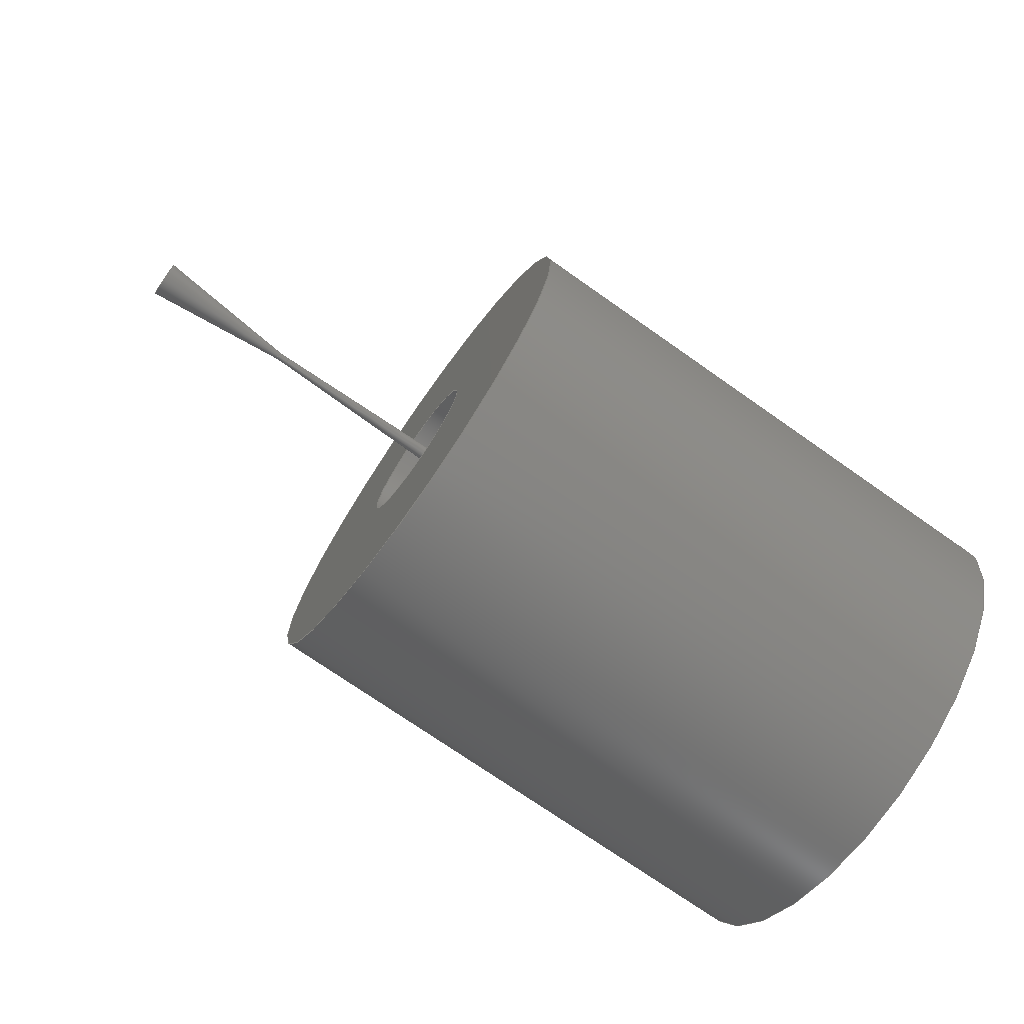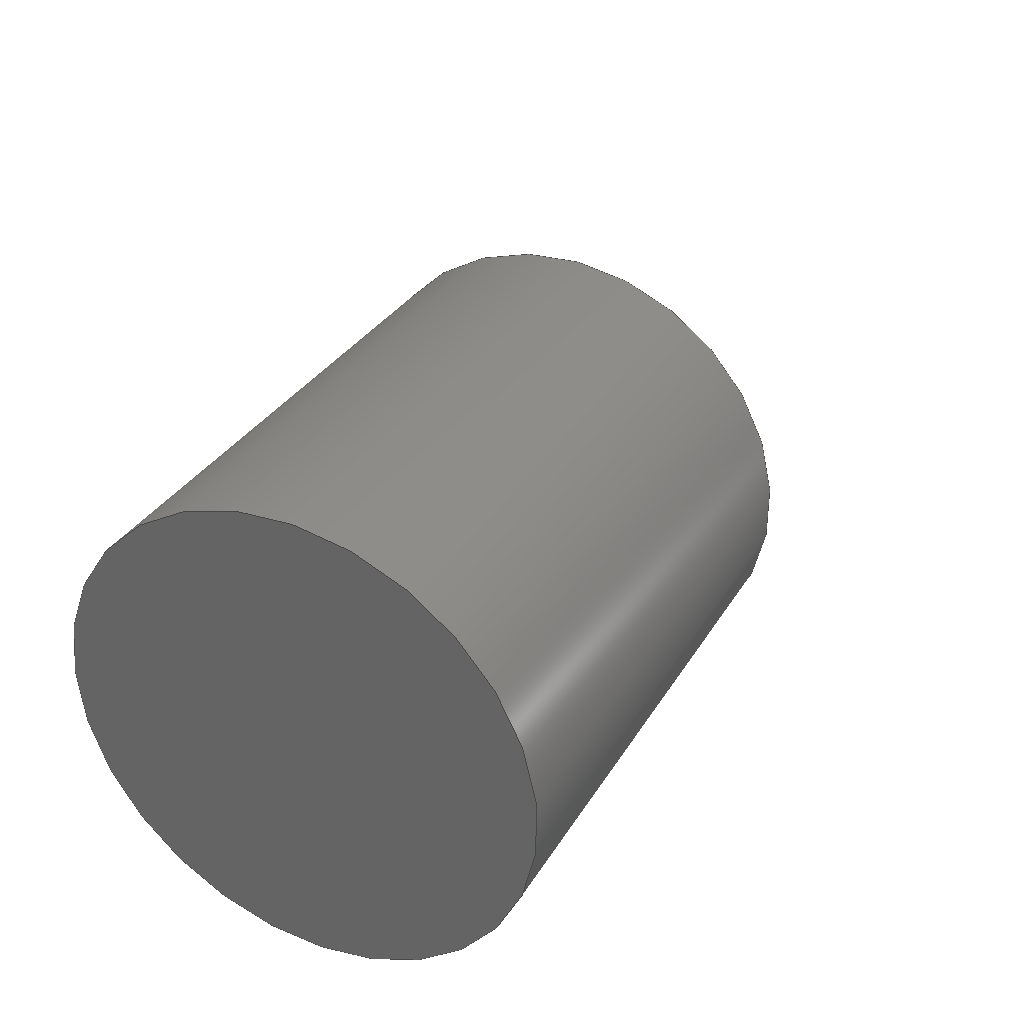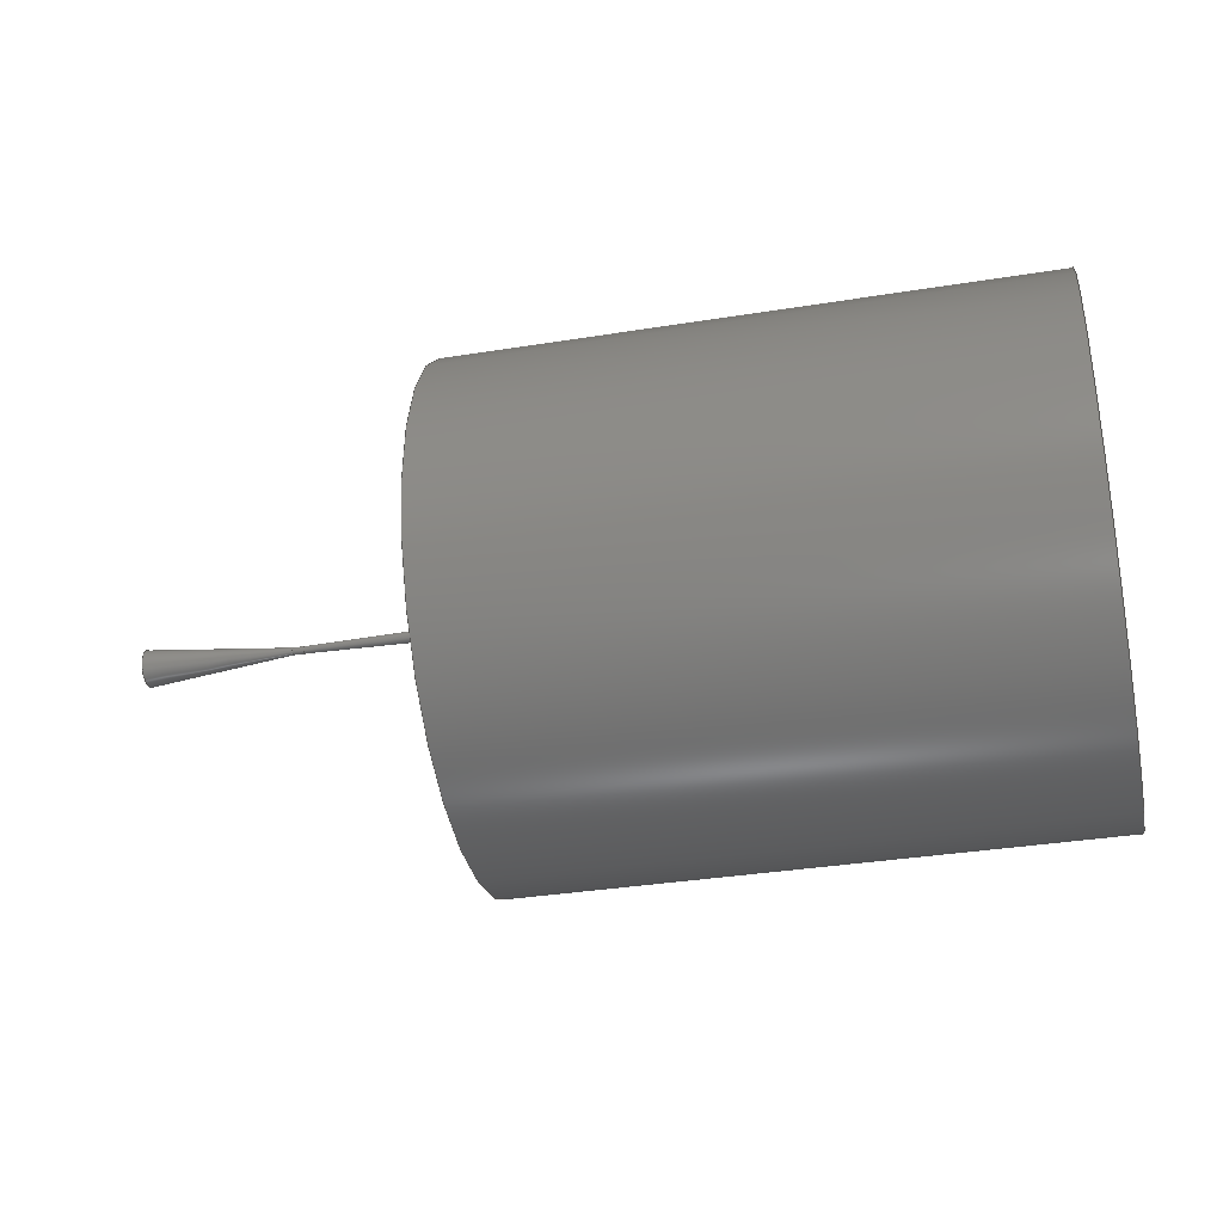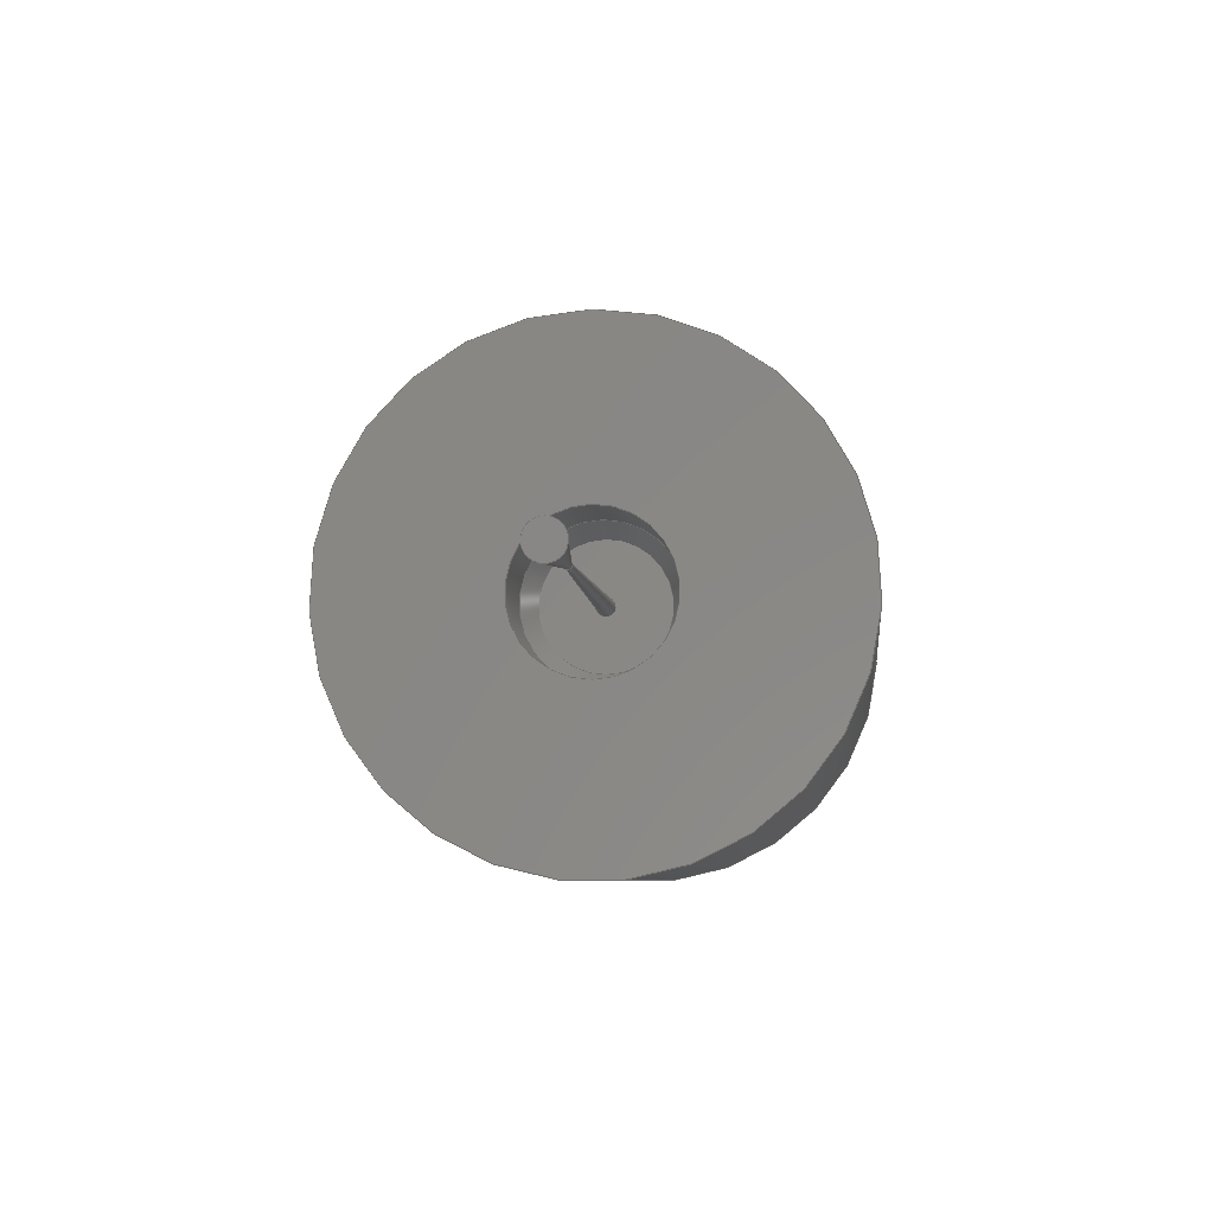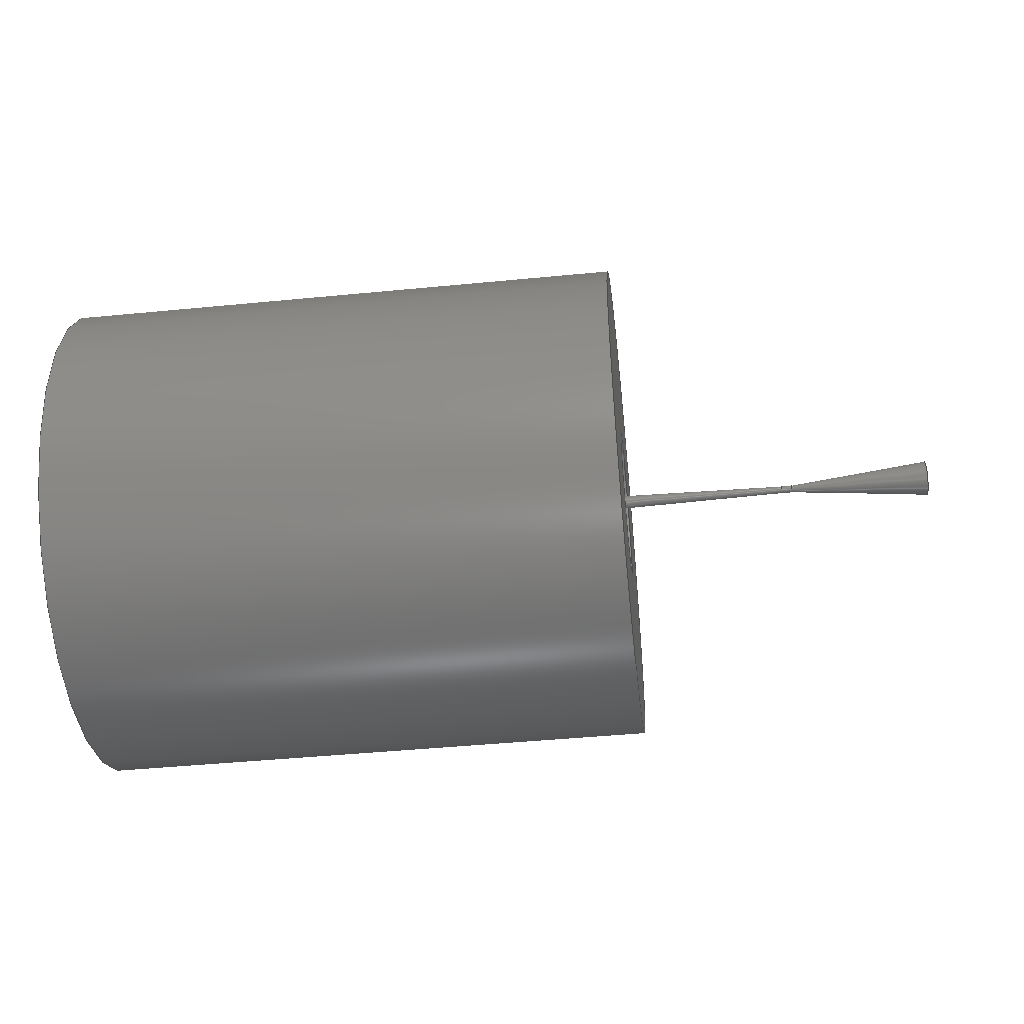
<metadata>
{"format":"step","ext":"step","renderer":"f3d","projection":"perspective","resolution":1024,"background":"white","views":[{"elev":-73.1,"azim":-35.1,"up":"+Y"},{"elev":32.9,"azim":116.8,"up":"+Y"},{"elev":-34.7,"azim":12.2,"up":"+Z"},{"elev":-6.5,"azim":-84.1,"up":"+Z"},{"elev":-46.5,"azim":-173.7,"up":"+Y"}]}
</metadata>
<code>
ISO-10303-21;
DATA;
#1 = APPLICATION_PROTOCOL_DEFINITION('international standard',
  'automotive_design',2000,#2);
#2 = APPLICATION_CONTEXT(
  'core data for automotive mechanical design processes');
#3 = SHAPE_DEFINITION_REPRESENTATION(#4,#10);
#4 = PRODUCT_DEFINITION_SHAPE('','',#5);
#5 = PRODUCT_DEFINITION('design','',#6,#9);
#6 = PRODUCT_DEFINITION_FORMATION('','',#7);
#7 = PRODUCT('Body','Body','',(#8));
#8 = PRODUCT_CONTEXT('',#2,'mechanical');
#9 = PRODUCT_DEFINITION_CONTEXT('part definition',#2,'design');
#10 = ADVANCED_BREP_SHAPE_REPRESENTATION('',(#11,#15),#233);
#11 = AXIS2_PLACEMENT_3D('',#12,#13,#14);
#12 = CARTESIAN_POINT('',(0,0,0));
#13 = DIRECTION('',(0,0,1));
#14 = DIRECTION('',(1,0,-0));
#15 = MANIFOLD_SOLID_BREP('',#16);
#16 = CLOSED_SHELL('',(#17,#50,#75,#100,#109,#126,#151,#171,#196,#221));
#17 = ADVANCED_FACE('',(#18),#45,.T.);
#18 = FACE_BOUND('',#19,.F.);
#19 = EDGE_LOOP('',(#20,#29,#37,#44));
#20 = ORIENTED_EDGE('',*,*,#21,.T.);
#21 = EDGE_CURVE('',#22,#22,#24,.T.);
#22 = VERTEX_POINT('',#23);
#23 = CARTESIAN_POINT('',(0,5.551e-17,0.25));
#24 = CIRCLE('',#25,0.25);
#25 = AXIS2_PLACEMENT_3D('',#26,#27,#28);
#26 = CARTESIAN_POINT('',(0,0,0));
#27 = DIRECTION('',(1,0,-0));
#28 = DIRECTION('',(0,2.22e-16,1));
#29 = ORIENTED_EDGE('',*,*,#30,.T.);
#30 = EDGE_CURVE('',#22,#31,#33,.T.);
#31 = VERTEX_POINT('',#32);
#32 = CARTESIAN_POINT('',(-8,2.22e-17,0.1));
#33 = LINE('',#34,#35);
#34 = CARTESIAN_POINT('',(0,5.551e-17,0.25));
#35 = VECTOR('',#36,1);
#36 = DIRECTION('',(-0.9998,-4.163e-18,
    -0.01875));
#37 = ORIENTED_EDGE('',*,*,#38,.F.);
#38 = EDGE_CURVE('',#31,#31,#39,.T.);
#39 = CIRCLE('',#40,0.1);
#40 = AXIS2_PLACEMENT_3D('',#41,#42,#43);
#41 = CARTESIAN_POINT('',(-8,0,0));
#42 = DIRECTION('',(1,0,-0));
#43 = DIRECTION('',(0,2.22e-16,1));
#44 = ORIENTED_EDGE('',*,*,#30,.F.);
#45 = CONICAL_SURFACE('',#46,0.25,0.01875);
#46 = AXIS2_PLACEMENT_3D('',#47,#48,#49);
#47 = CARTESIAN_POINT('',(0,0,0));
#48 = DIRECTION('',(1,-0,-0));
#49 = DIRECTION('',(0,2.22e-16,1));
#50 = ADVANCED_FACE('',(#51),#70,.T.);
#51 = FACE_BOUND('',#52,.F.);
#52 = EDGE_LOOP('',(#53,#54,#62,#69));
#53 = ORIENTED_EDGE('',*,*,#38,.T.);
#54 = ORIENTED_EDGE('',*,*,#55,.T.);
#55 = EDGE_CURVE('',#31,#56,#58,.T.);
#56 = VERTEX_POINT('',#57);
#57 = CARTESIAN_POINT('',(-8.3,2.22e-17,0.1));
#58 = LINE('',#59,#60);
#59 = CARTESIAN_POINT('',(-8,2.22e-17,0.1));
#60 = VECTOR('',#61,1);
#61 = DIRECTION('',(-1,0,0));
#62 = ORIENTED_EDGE('',*,*,#63,.F.);
#63 = EDGE_CURVE('',#56,#56,#64,.T.);
#64 = CIRCLE('',#65,0.1);
#65 = AXIS2_PLACEMENT_3D('',#66,#67,#68);
#66 = CARTESIAN_POINT('',(-8.3,0,0));
#67 = DIRECTION('',(1,0,-0));
#68 = DIRECTION('',(0,2.22e-16,1));
#69 = ORIENTED_EDGE('',*,*,#55,.F.);
#70 = CYLINDRICAL_SURFACE('',#71,0.1);
#71 = AXIS2_PLACEMENT_3D('',#72,#73,#74);
#72 = CARTESIAN_POINT('',(-8,0,0));
#73 = DIRECTION('',(-1,0,0));
#74 = DIRECTION('',(0,2.22e-16,1));
#75 = ADVANCED_FACE('',(#76),#95,.T.);
#76 = FACE_BOUND('',#77,.F.);
#77 = EDGE_LOOP('',(#78,#79,#87,#94));
#78 = ORIENTED_EDGE('',*,*,#63,.T.);
#79 = ORIENTED_EDGE('',*,*,#80,.T.);
#80 = EDGE_CURVE('',#56,#81,#83,.T.);
#81 = VERTEX_POINT('',#82);
#82 = CARTESIAN_POINT('',(-12.3,1.11e-16,0.5));
#83 = LINE('',#84,#85);
#84 = CARTESIAN_POINT('',(-8.3,2.22e-17,0.1));
#85 = VECTOR('',#86,1);
#86 = DIRECTION('',(-0.995,2.209e-17,0.0995)
  );
#87 = ORIENTED_EDGE('',*,*,#88,.F.);
#88 = EDGE_CURVE('',#81,#81,#89,.T.);
#89 = CIRCLE('',#90,0.5);
#90 = AXIS2_PLACEMENT_3D('',#91,#92,#93);
#91 = CARTESIAN_POINT('',(-12.3,0,0));
#92 = DIRECTION('',(1,0,-0));
#93 = DIRECTION('',(0,2.22e-16,1));
#94 = ORIENTED_EDGE('',*,*,#80,.F.);
#95 = CONICAL_SURFACE('',#96,0.1,0.09967);
#96 = AXIS2_PLACEMENT_3D('',#97,#98,#99);
#97 = CARTESIAN_POINT('',(-8.3,0,0));
#98 = DIRECTION('',(-1,0,0));
#99 = DIRECTION('',(0,2.22e-16,1));
#100 = ADVANCED_FACE('',(#101),#104,.F.);
#101 = FACE_BOUND('',#102,.F.);
#102 = EDGE_LOOP('',(#103));
#103 = ORIENTED_EDGE('',*,*,#88,.T.);
#104 = PLANE('',#105);
#105 = AXIS2_PLACEMENT_3D('',#106,#107,#108);
#106 = CARTESIAN_POINT('',(-12.3,0,0));
#107 = DIRECTION('',(1,0,0));
#108 = DIRECTION('',(0,2.22e-16,1));
#109 = ADVANCED_FACE('',(#110),#121,.T.);
#110 = FACE_BOUND('',#111,.F.);
#111 = EDGE_LOOP('',(#112));
#112 = ORIENTED_EDGE('',*,*,#113,.F.);
#113 = EDGE_CURVE('',#114,#114,#116,.T.);
#114 = VERTEX_POINT('',#115);
#115 = CARTESIAN_POINT('',(12.7,1.554e-15,7));
#116 = CIRCLE('',#117,7);
#117 = AXIS2_PLACEMENT_3D('',#118,#119,#120);
#118 = CARTESIAN_POINT('',(12.7,0,0));
#119 = DIRECTION('',(1,0,-0));
#120 = DIRECTION('',(0,2.22e-16,1));
#121 = PLANE('',#122);
#122 = AXIS2_PLACEMENT_3D('',#123,#124,#125);
#123 = CARTESIAN_POINT('',(12.7,0,0));
#124 = DIRECTION('',(1,0,0));
#125 = DIRECTION('',(-0,2.22e-16,1));
#126 = ADVANCED_FACE('',(#127),#146,.T.);
#127 = FACE_BOUND('',#128,.F.);
#128 = EDGE_LOOP('',(#129,#130,#138,#145));
#129 = ORIENTED_EDGE('',*,*,#113,.T.);
#130 = ORIENTED_EDGE('',*,*,#131,.T.);
#131 = EDGE_CURVE('',#114,#132,#134,.T.);
#132 = VERTEX_POINT('',#133);
#133 = CARTESIAN_POINT('',(-3.3,1.554e-15,7));
#134 = LINE('',#135,#136);
#135 = CARTESIAN_POINT('',(12.7,1.554e-15,7));
#136 = VECTOR('',#137,1);
#137 = DIRECTION('',(-1,0,0));
#138 = ORIENTED_EDGE('',*,*,#139,.F.);
#139 = EDGE_CURVE('',#132,#132,#140,.T.);
#140 = CIRCLE('',#141,7);
#141 = AXIS2_PLACEMENT_3D('',#142,#143,#144);
#142 = CARTESIAN_POINT('',(-3.3,0,0));
#143 = DIRECTION('',(1,0,-0));
#144 = DIRECTION('',(0,2.22e-16,1));
#145 = ORIENTED_EDGE('',*,*,#131,.F.);
#146 = CYLINDRICAL_SURFACE('',#147,7);
#147 = AXIS2_PLACEMENT_3D('',#148,#149,#150);
#148 = CARTESIAN_POINT('',(12.7,0,0));
#149 = DIRECTION('',(-1,0,0));
#150 = DIRECTION('',(0,2.22e-16,1));
#151 = ADVANCED_FACE('',(#152,#155),#166,.F.);
#152 = FACE_BOUND('',#153,.F.);
#153 = EDGE_LOOP('',(#154));
#154 = ORIENTED_EDGE('',*,*,#139,.T.);
#155 = FACE_BOUND('',#156,.F.);
#156 = EDGE_LOOP('',(#157));
#157 = ORIENTED_EDGE('',*,*,#158,.F.);
#158 = EDGE_CURVE('',#159,#159,#161,.T.);
#159 = VERTEX_POINT('',#160);
#160 = CARTESIAN_POINT('',(-3.3,4.774e-16,2.15));
#161 = CIRCLE('',#162,2.15);
#162 = AXIS2_PLACEMENT_3D('',#163,#164,#165);
#163 = CARTESIAN_POINT('',(-3.3,0,0));
#164 = DIRECTION('',(1,0,-0));
#165 = DIRECTION('',(0,2.22e-16,1));
#166 = PLANE('',#167);
#167 = AXIS2_PLACEMENT_3D('',#168,#169,#170);
#168 = CARTESIAN_POINT('',(-3.3,0,0));
#169 = DIRECTION('',(1,0,0));
#170 = DIRECTION('',(0,2.22e-16,1));
#171 = ADVANCED_FACE('',(#172),#191,.F.);
#172 = FACE_BOUND('',#173,.F.);
#173 = EDGE_LOOP('',(#174,#175,#183,#190));
#174 = ORIENTED_EDGE('',*,*,#158,.T.);
#175 = ORIENTED_EDGE('',*,*,#176,.T.);
#176 = EDGE_CURVE('',#159,#177,#179,.T.);
#177 = VERTEX_POINT('',#178);
#178 = CARTESIAN_POINT('',(-0.8,4.774e-16,2.15));
#179 = LINE('',#180,#181);
#180 = CARTESIAN_POINT('',(-3.3,4.774e-16,2.15));
#181 = VECTOR('',#182,1);
#182 = DIRECTION('',(1,0,0));
#183 = ORIENTED_EDGE('',*,*,#184,.F.);
#184 = EDGE_CURVE('',#177,#177,#185,.T.);
#185 = CIRCLE('',#186,2.15);
#186 = AXIS2_PLACEMENT_3D('',#187,#188,#189);
#187 = CARTESIAN_POINT('',(-0.8,0,0));
#188 = DIRECTION('',(1,0,-0));
#189 = DIRECTION('',(0,2.22e-16,1));
#190 = ORIENTED_EDGE('',*,*,#176,.F.);
#191 = CYLINDRICAL_SURFACE('',#192,2.15);
#192 = AXIS2_PLACEMENT_3D('',#193,#194,#195);
#193 = CARTESIAN_POINT('',(-3.3,0,0));
#194 = DIRECTION('',(1,0,0));
#195 = DIRECTION('',(0,2.22e-16,1));
#196 = ADVANCED_FACE('',(#197),#216,.F.);
#197 = FACE_BOUND('',#198,.T.);
#198 = EDGE_LOOP('',(#199,#208,#214,#215));
#199 = ORIENTED_EDGE('',*,*,#200,.T.);
#200 = EDGE_CURVE('',#201,#201,#203,.T.);
#201 = VERTEX_POINT('',#202);
#202 = CARTESIAN_POINT('',(0,3.886e-16,1.75));
#203 = CIRCLE('',#204,1.75);
#204 = AXIS2_PLACEMENT_3D('',#205,#206,#207);
#205 = CARTESIAN_POINT('',(0,0,0));
#206 = DIRECTION('',(1,0,-0));
#207 = DIRECTION('',(0,2.22e-16,1));
#208 = ORIENTED_EDGE('',*,*,#209,.T.);
#209 = EDGE_CURVE('',#201,#177,#210,.T.);
#210 = LINE('',#211,#212);
#211 = CARTESIAN_POINT('',(0,3.886e-16,1.75));
#212 = VECTOR('',#213,1);
#213 = DIRECTION('',(-0.8944,9.93e-17,0.4472));
#214 = ORIENTED_EDGE('',*,*,#184,.F.);
#215 = ORIENTED_EDGE('',*,*,#209,.F.);
#216 = CONICAL_SURFACE('',#217,1.75,0.4636);
#217 = AXIS2_PLACEMENT_3D('',#218,#219,#220);
#218 = CARTESIAN_POINT('',(0,0,0));
#219 = DIRECTION('',(-1,0,0));
#220 = DIRECTION('',(0,2.22e-16,1));
#221 = ADVANCED_FACE('',(#222,#225),#228,.F.);
#222 = FACE_BOUND('',#223,.T.);
#223 = EDGE_LOOP('',(#224));
#224 = ORIENTED_EDGE('',*,*,#21,.T.);
#225 = FACE_BOUND('',#226,.T.);
#226 = EDGE_LOOP('',(#227));
#227 = ORIENTED_EDGE('',*,*,#200,.F.);
#228 = PLANE('',#229);
#229 = AXIS2_PLACEMENT_3D('',#230,#231,#232);
#230 = CARTESIAN_POINT('',(0,0,0));
#231 = DIRECTION('',(1,0,0));
#232 = DIRECTION('',(-0,2.22e-16,1));
#233 = ( GEOMETRIC_REPRESENTATION_CONTEXT(3) 
GLOBAL_UNCERTAINTY_ASSIGNED_CONTEXT((#237)) GLOBAL_UNIT_ASSIGNED_CONTEXT
((#234,#235,#236)) REPRESENTATION_CONTEXT('Context #1',
  '3D Context with UNIT and UNCERTAINTY') );
#234 = ( LENGTH_UNIT() NAMED_UNIT(*) SI_UNIT(.MILLI.,.METRE.) );
#235 = ( NAMED_UNIT(*) PLANE_ANGLE_UNIT() SI_UNIT($,.RADIAN.) );
#236 = ( NAMED_UNIT(*) SI_UNIT($,.STERADIAN.) SOLID_ANGLE_UNIT() );
#237 = UNCERTAINTY_MEASURE_WITH_UNIT(LENGTH_MEASURE(1e-07),#234,
  'distance_accuracy_value','confusion accuracy');
#238 = PRODUCT_RELATED_PRODUCT_CATEGORY('part',$,(#7));
#239 = MECHANICAL_DESIGN_GEOMETRIC_PRESENTATION_REPRESENTATION('',(#240)
  ,#233);
#240 = STYLED_ITEM('color',(#241),#15);
#241 = PRESENTATION_STYLE_ASSIGNMENT((#242,#248));
#242 = SURFACE_STYLE_USAGE(.BOTH.,#243);
#243 = SURFACE_SIDE_STYLE('',(#244));
#244 = SURFACE_STYLE_FILL_AREA(#245);
#245 = FILL_AREA_STYLE('',(#246));
#246 = FILL_AREA_STYLE_COLOUR('',#247);
#247 = COLOUR_RGB('',0.8,0.8,0.902);
#248 = CURVE_STYLE('',#249,POSITIVE_LENGTH_MEASURE(0.1),#250);
#249 = DRAUGHTING_PRE_DEFINED_CURVE_FONT('continuous');
#250 = COLOUR_RGB('',0.09804,0.09804,
  0.09804);
ENDSEC;
END-ISO-10303-21;

</code>
